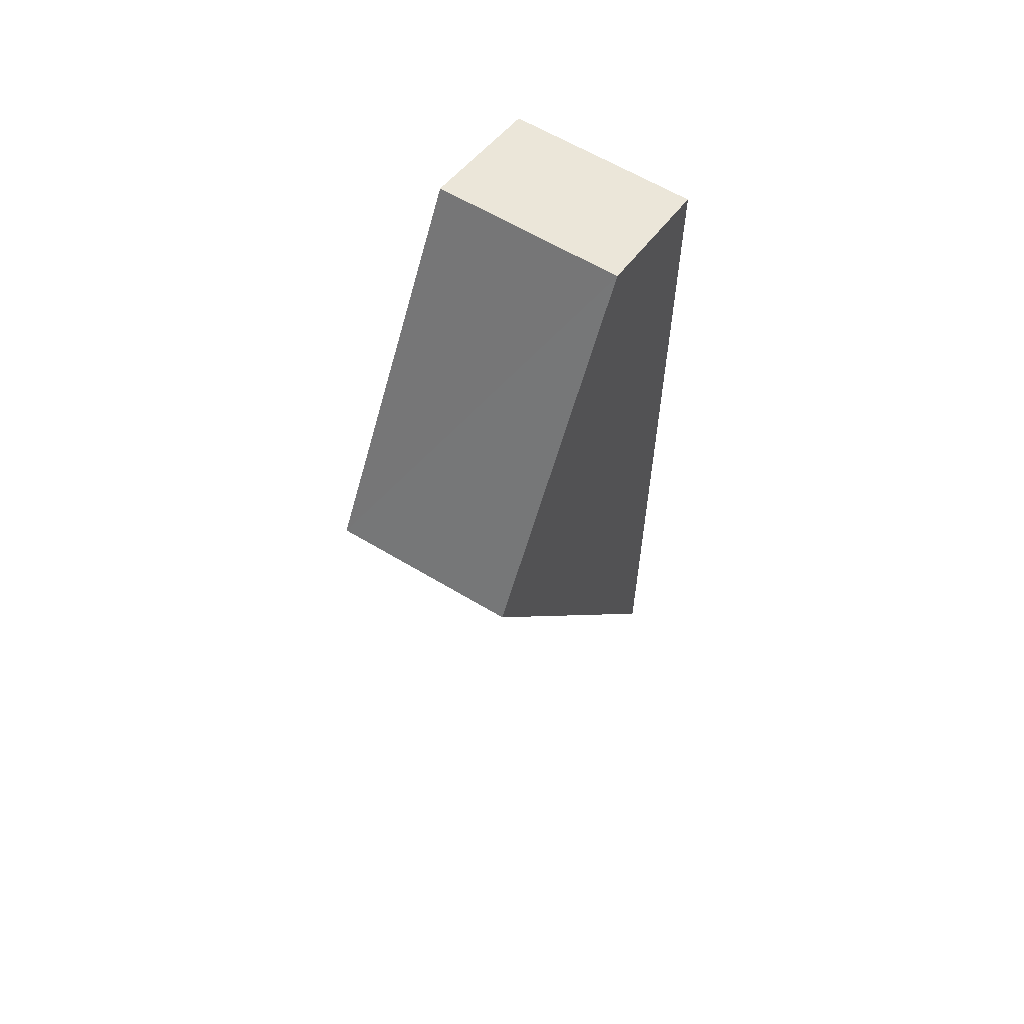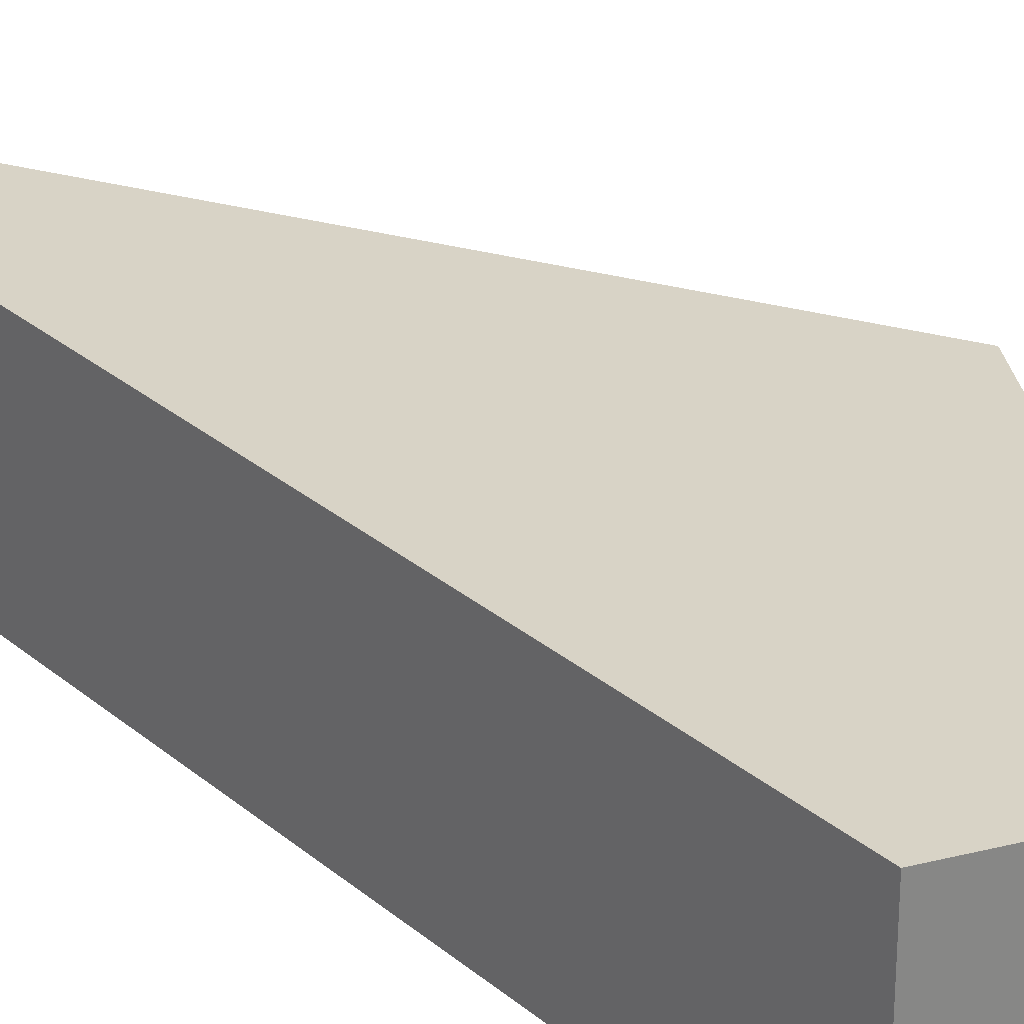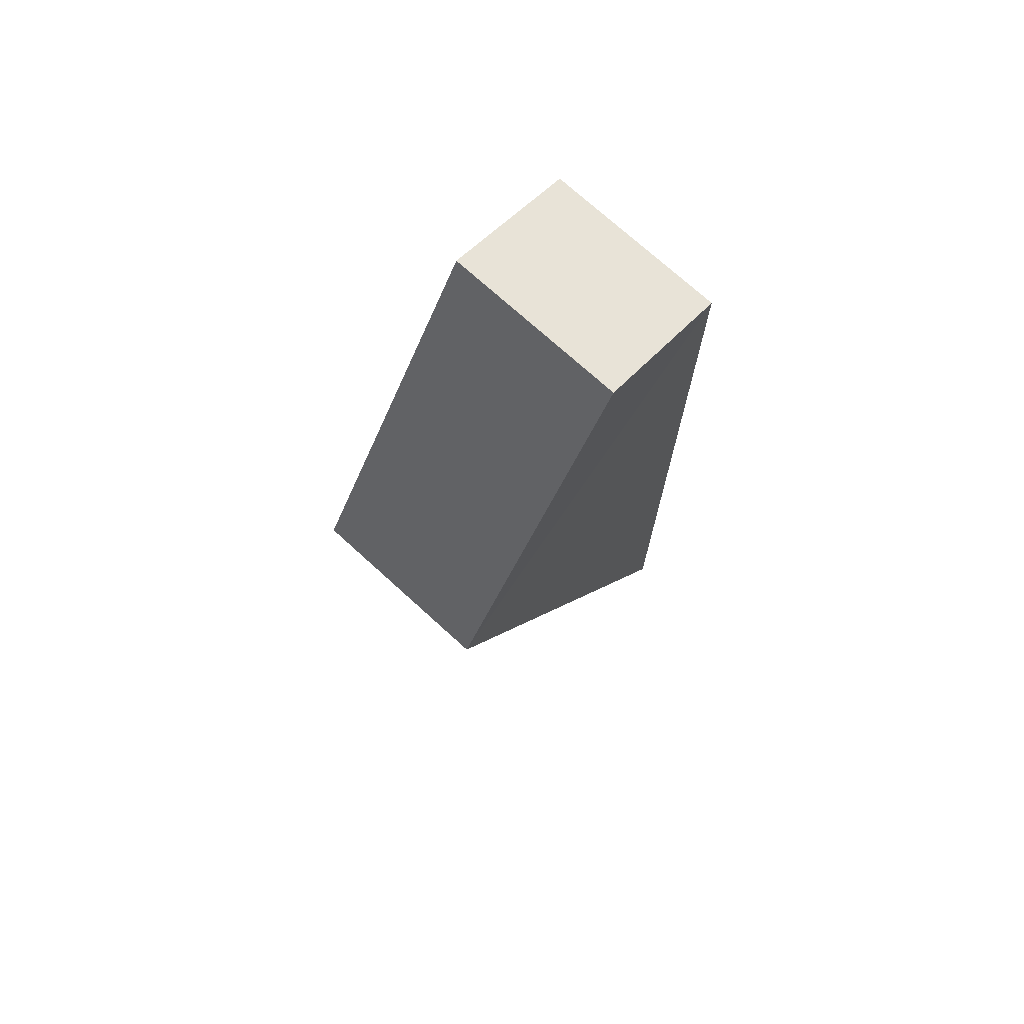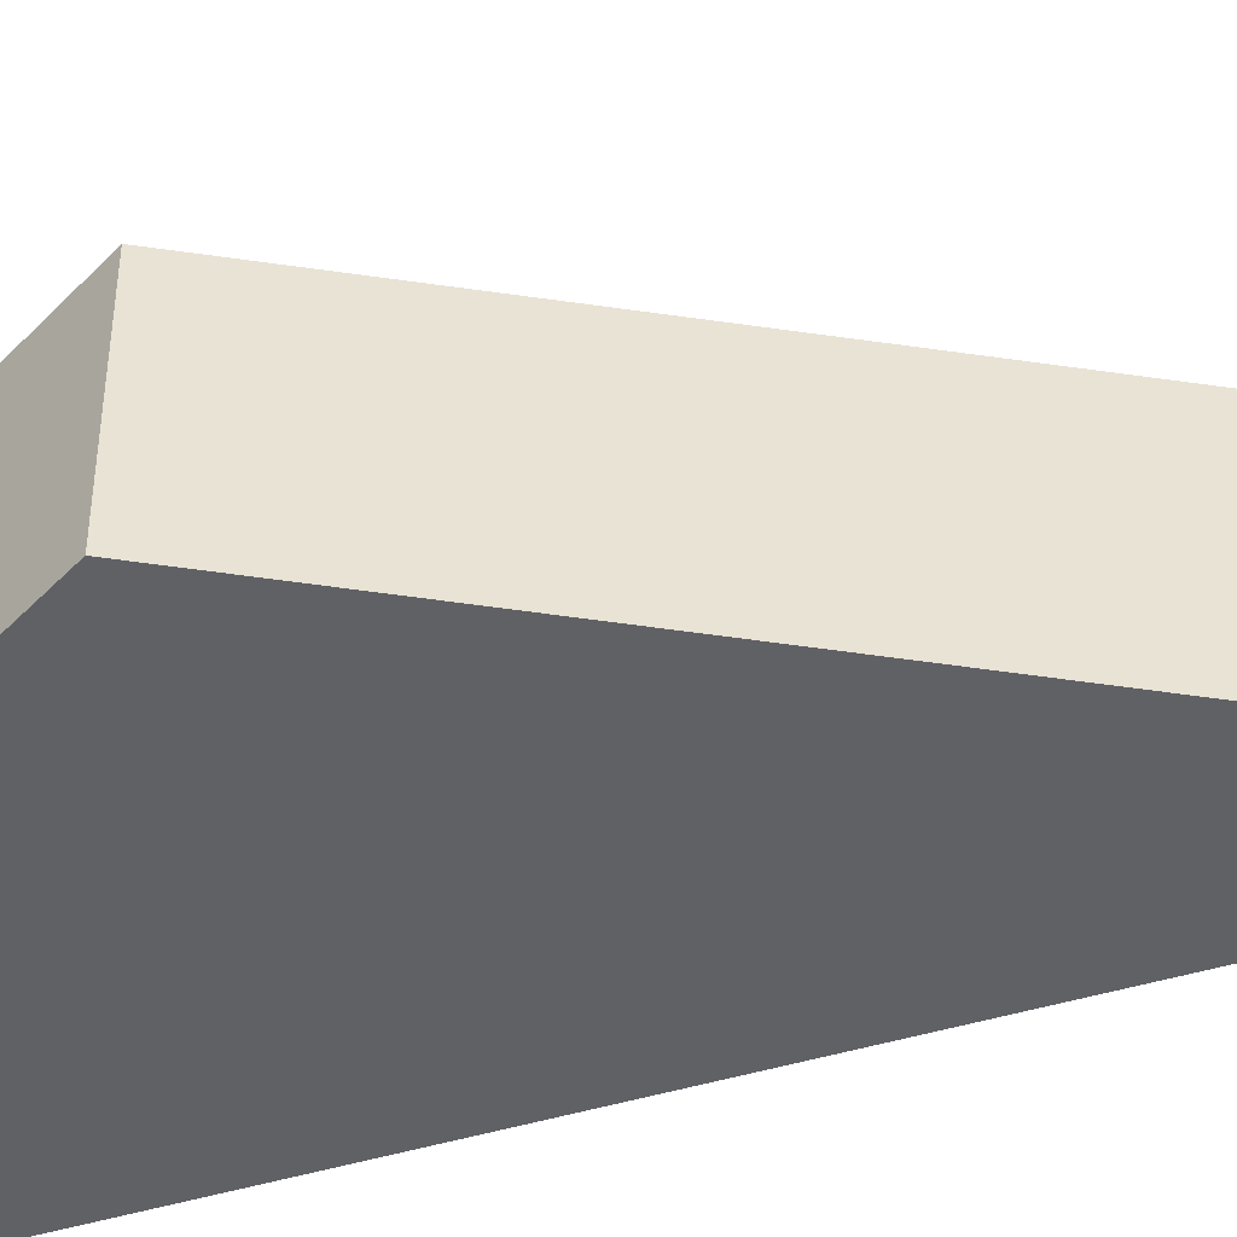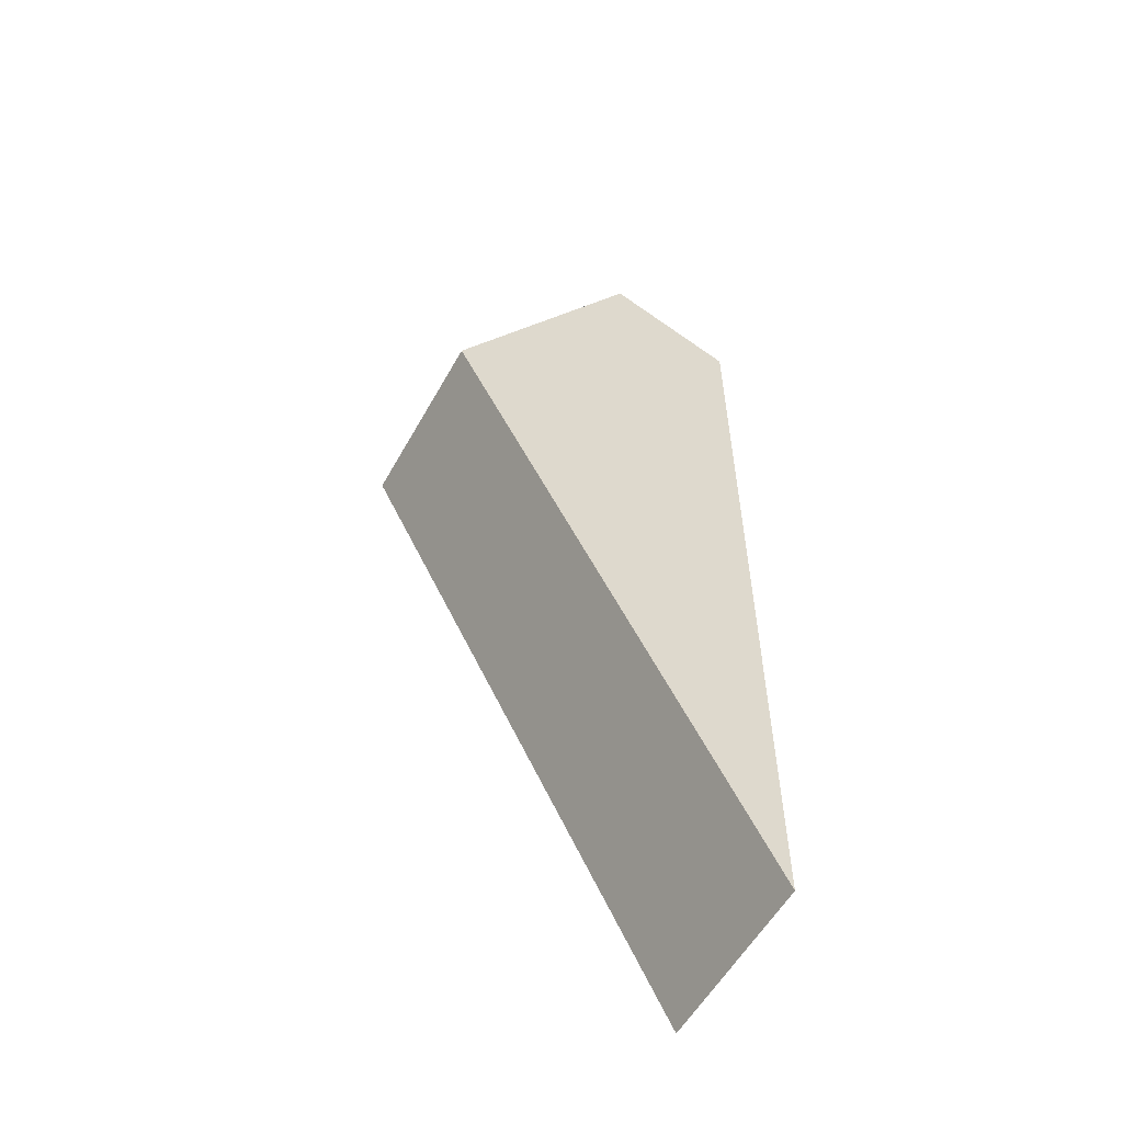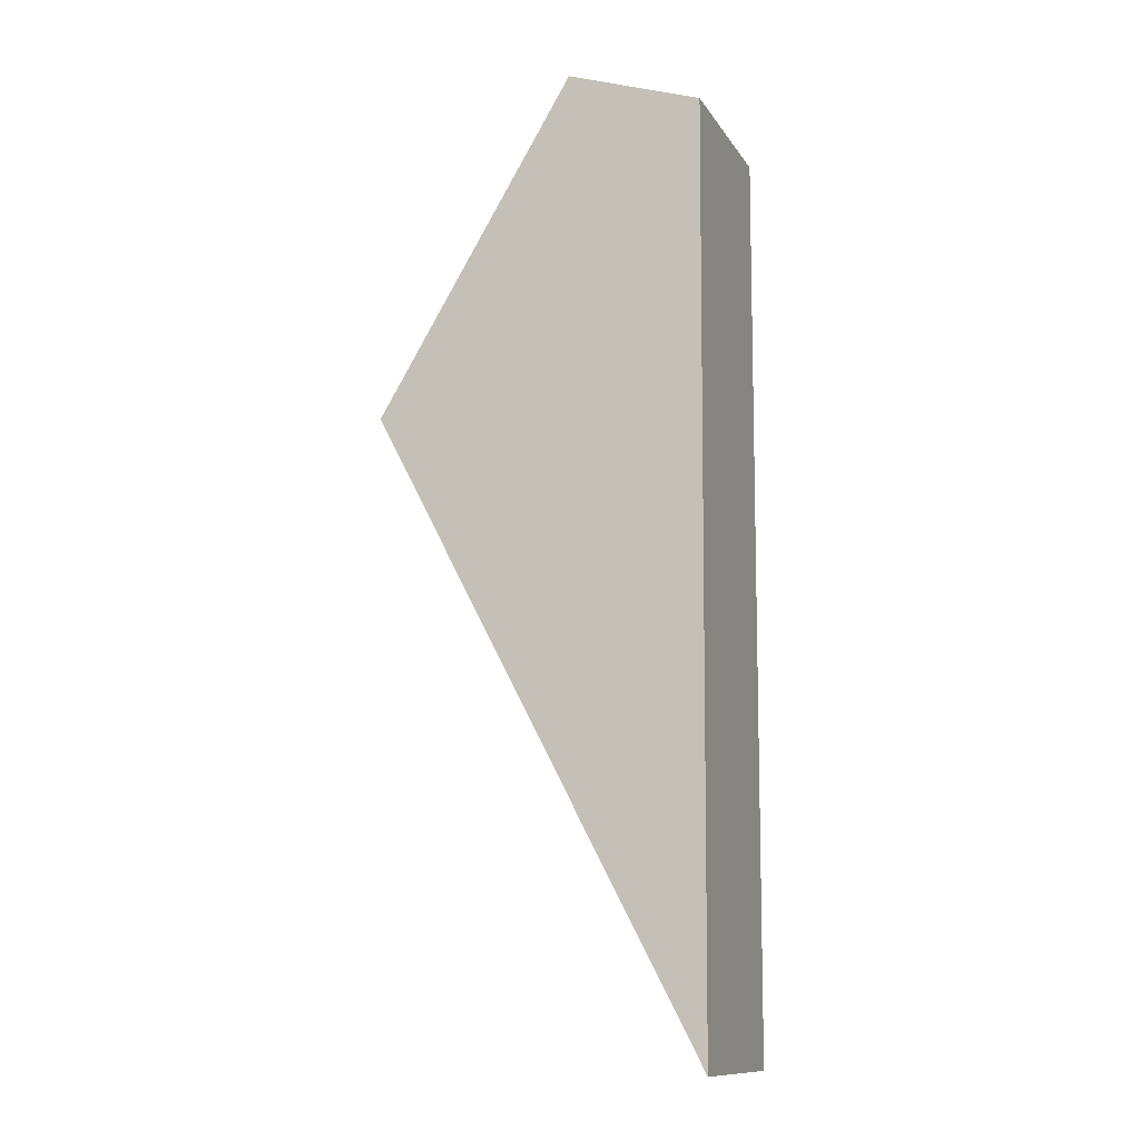
<metadata>
{"format":"obj","ext":"obj","renderer":"f3d","projection":"perspective","resolution":1024,"background":"white","views":[{"elev":63.1,"azim":-58.8,"up":"+Y"},{"elev":27.6,"azim":141.3,"up":"+Z"},{"elev":73.9,"azim":-47.8,"up":"+Y"},{"elev":-48.3,"azim":-72.0,"up":"+Z"},{"elev":-56.4,"azim":-29.0,"up":"+Y"},{"elev":-12.3,"azim":20.5,"up":"+Y"}]}
</metadata>
<code>
v 8.495e+04 4.467e+05 -0.383
v 8.495e+04 4.467e+05 -0.383
v 8.495e+04 4.467e+05 -0.383
v 8.494e+04 4.467e+05 -0.383
v 8.495e+04 4.467e+05 2.814
v 8.495e+04 4.467e+05 2.697
v 8.494e+04 4.467e+05 2.763
v 8.495e+04 4.467e+05 2.703
f 1 2 3 4
f 5 3 2 6
f 7 4 3 5
f 8 1 4 7
f 6 2 1 8
f 6 8 7 5

</code>
